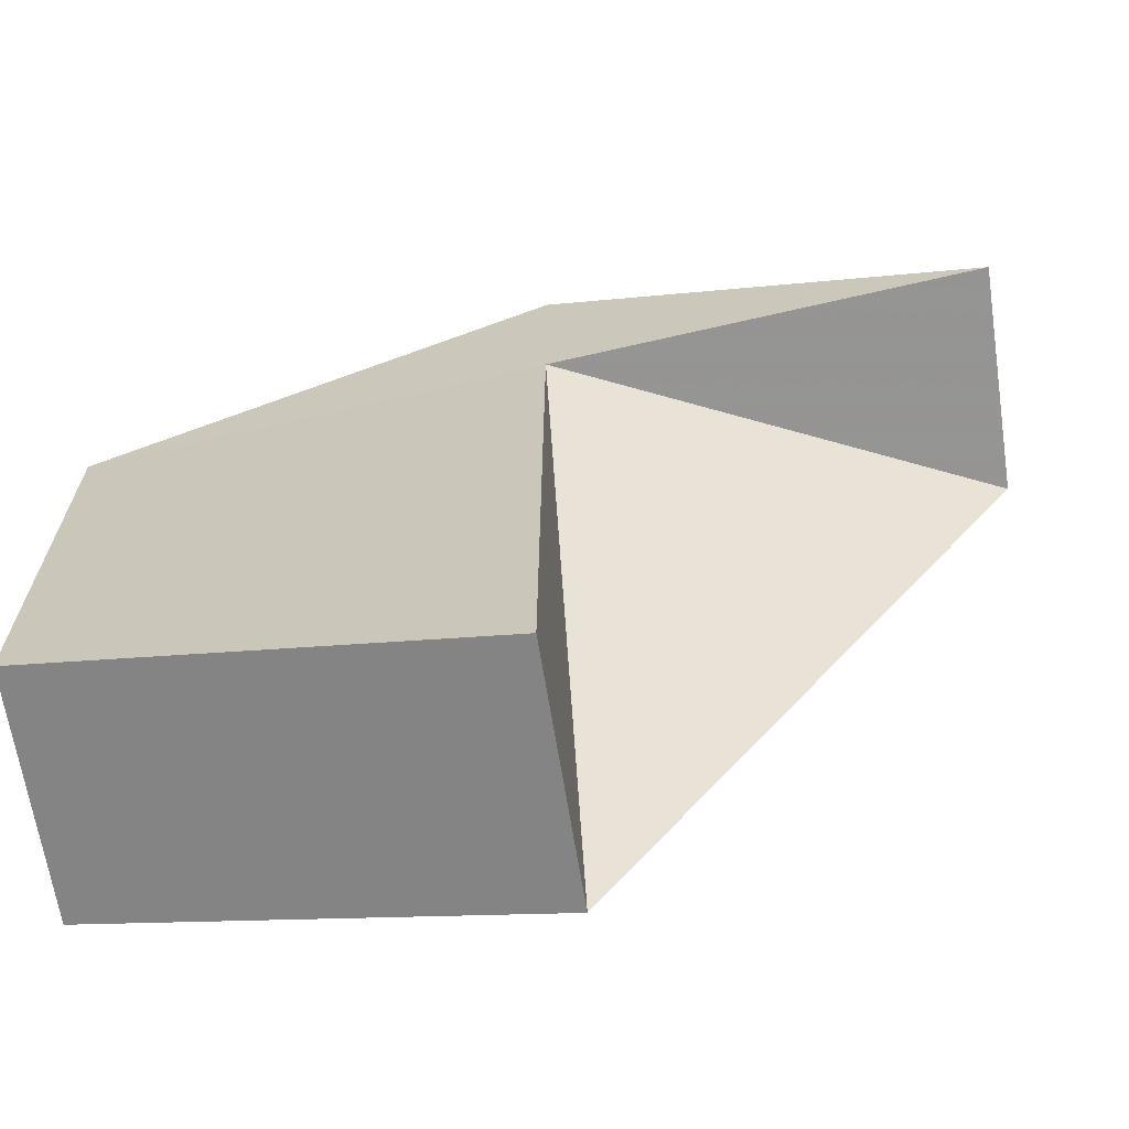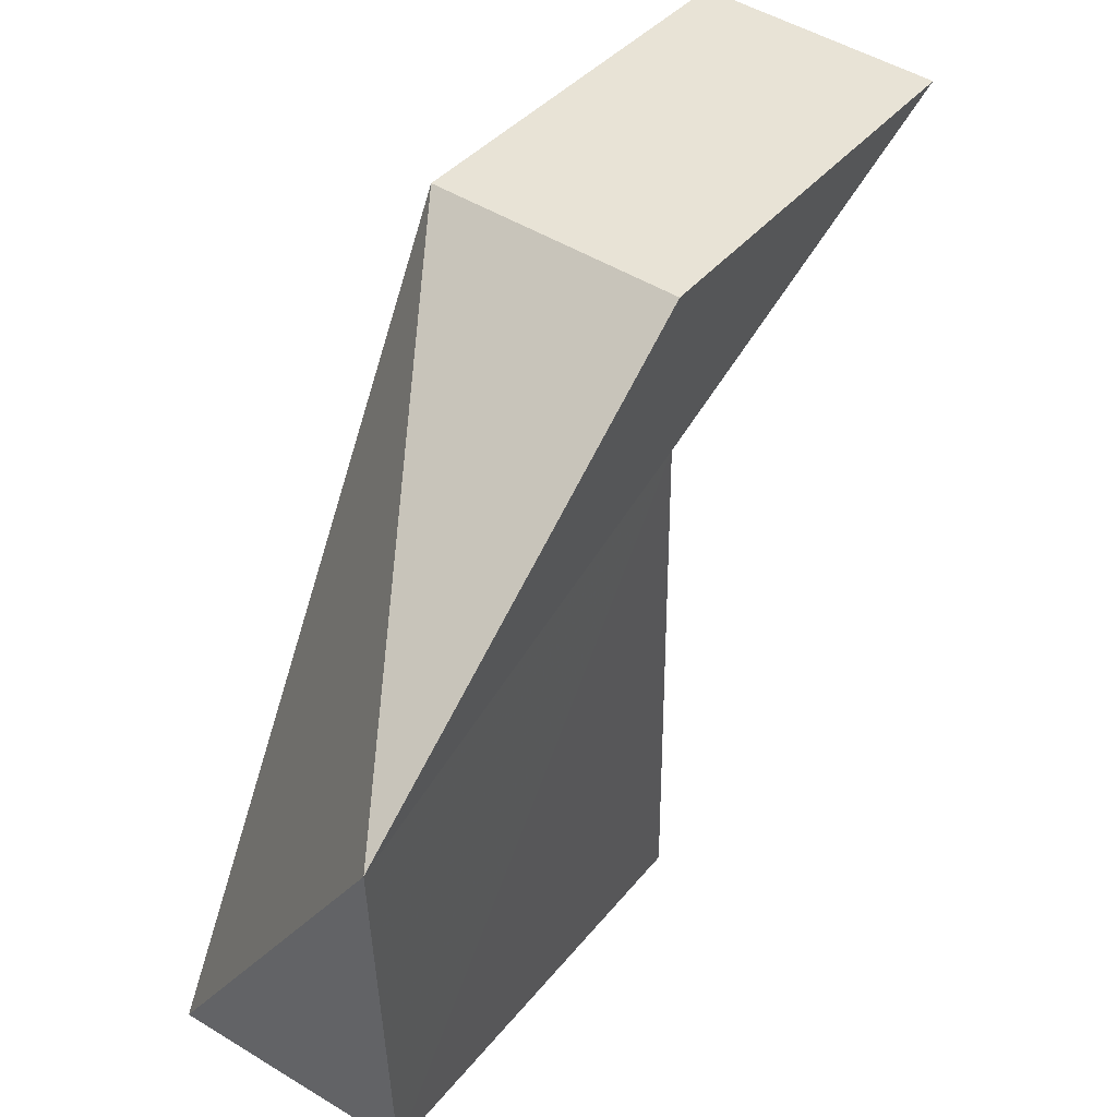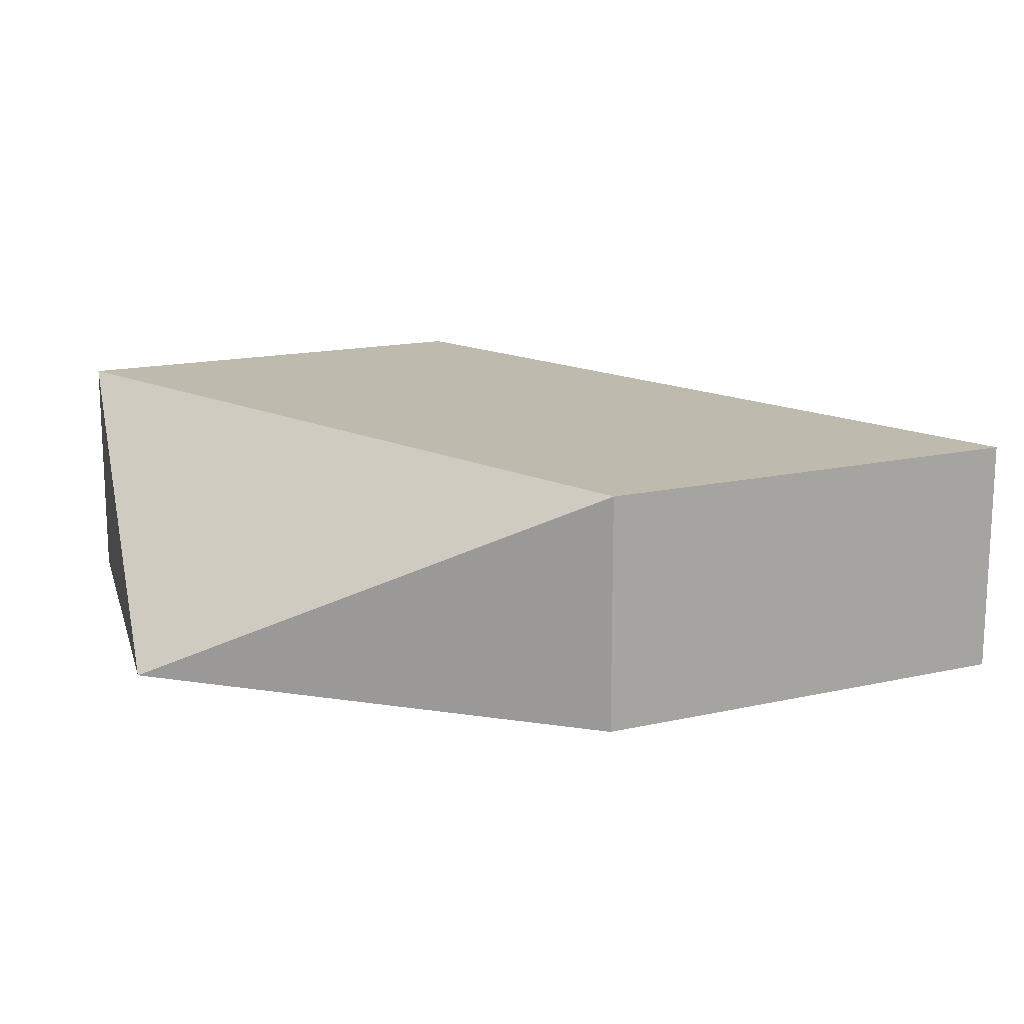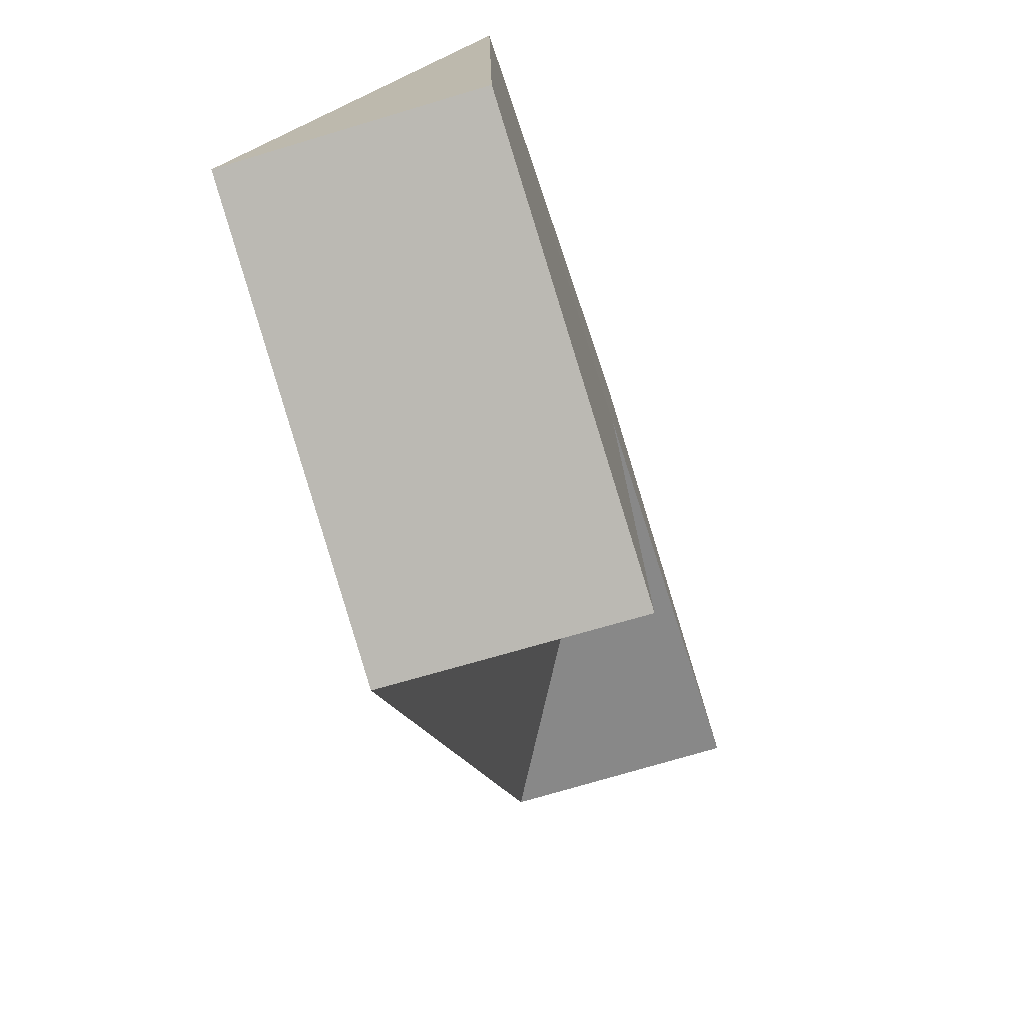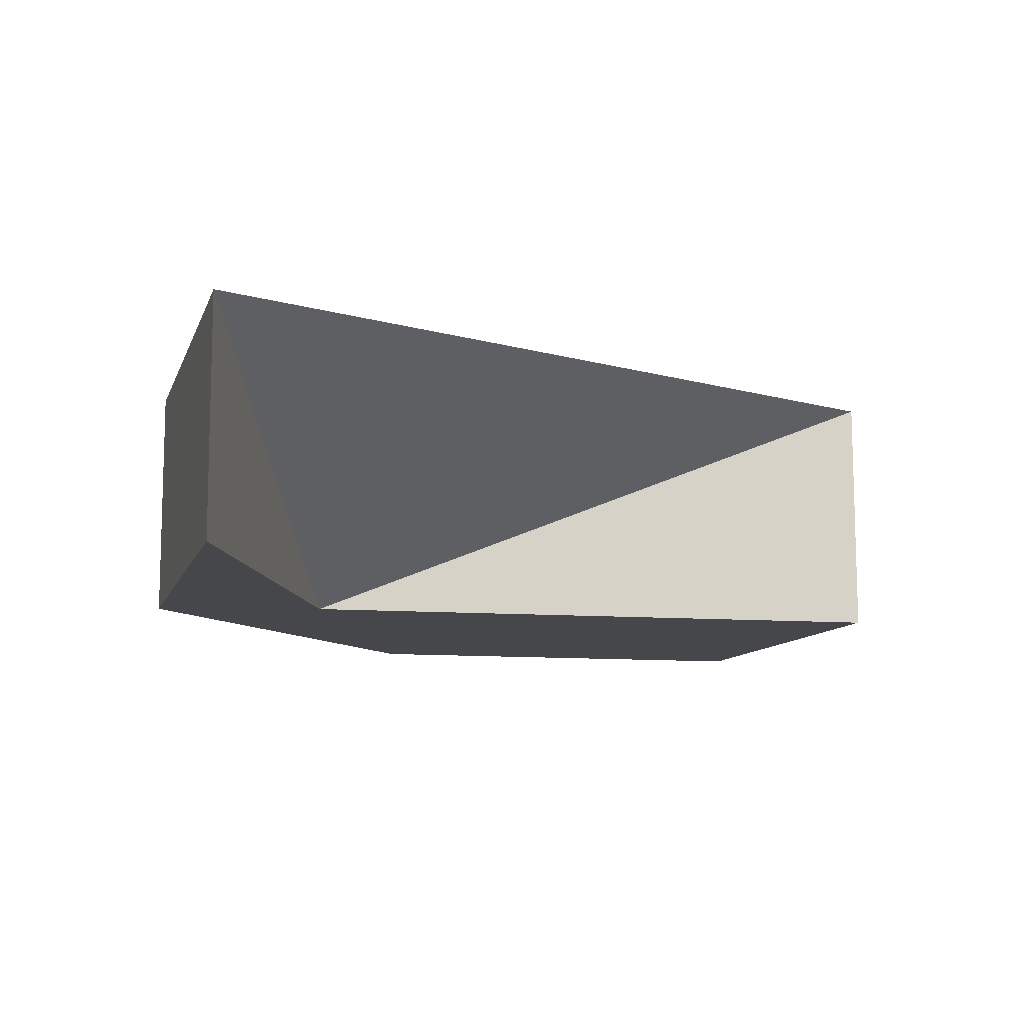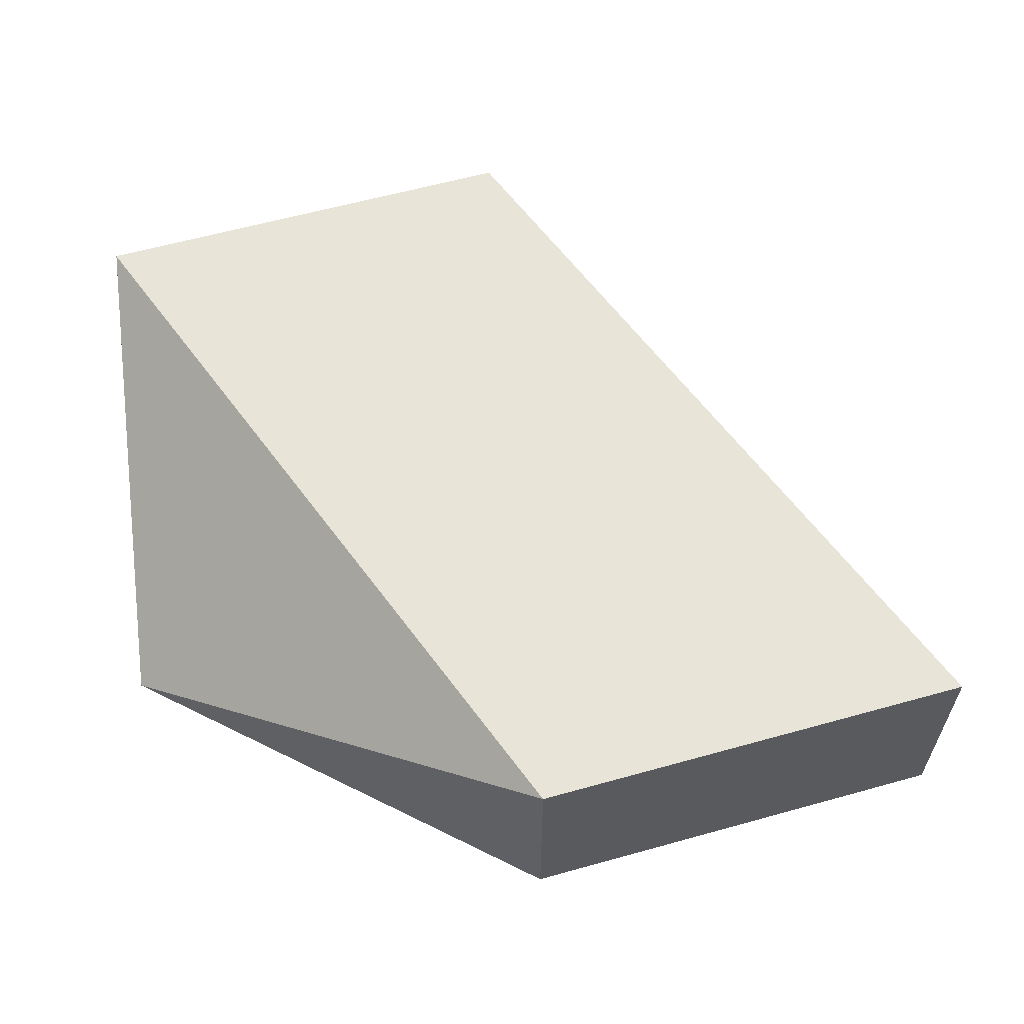
<metadata>
{"format":"obj","ext":"obj","renderer":"f3d","projection":"perspective","resolution":1024,"background":"white","views":[{"elev":-65.8,"azim":-171.0,"up":"+Y"},{"elev":50.4,"azim":123.5,"up":"+Y"},{"elev":15.8,"azim":165.8,"up":"+Z"},{"elev":-73.2,"azim":107.2,"up":"+Y"},{"elev":-10.8,"azim":-93.6,"up":"+Z"},{"elev":60.4,"azim":175.8,"up":"+Z"}]}
</metadata>
<code>
v -100902 -8.881e+04 2.287
v -100903 -8.881e+04 2.287
v -100903 -8.881e+04 2.287
v -100902 -8.881e+04 2.287
v -100903 -8.881e+04 2.287
v -100903 -8.881e+04 2.287
v -100904 -88809 2.287
v -100903 -8.881e+04 2.287
v -100902 -8.881e+04 1.736
v -100903 -8.881e+04 1.724
v -100902 -8.881e+04 2.287
v -100902 -8.881e+04 1.736
v -100902 -8.881e+04 2.287
v -100903 -8.881e+04 1.724
v -100903 -8.881e+04 2.287
v -100902 -8.881e+04 2.287
v -100903 -8.881e+04 1.746
v -100904 -88809 2.287
v -100903 -8.881e+04 2.287
v -100903 -8.881e+04 1.746
v -100904 -88809 2.287
v -100903 -8.881e+04 1.746
v -100904 -88809 1.742
v -100904 -88809 2.287
v -100903 -8.881e+04 1.746
v -100903 -8.881e+04 2.287
v -100903 -8.881e+04 1.724
v -100903 -8.881e+04 1.746
v -100902 -8.881e+04 1.752
v -100903 -8.881e+04 2.287
v -100903 -8.881e+04 1.742
v -100902 -8.881e+04 1.752
v -100903 -8.881e+04 2.287
v -100902 -8.881e+04 1.752
v -100902 -8.881e+04 2.287
v -100903 -8.881e+04 2.287
v -100902 -8.881e+04 2.287
v -100902 -8.881e+04 1.752
v -100902 -8.881e+04 1.736
v -100902 -8.881e+04 2.287
v -100904 -88809 1.742
v -100903 -8.881e+04 1.742
v -100904 -88809 2.287
v -100904 -88809 1.742
v -100904 -88809 2.287
v -100903 -8.881e+04 1.742
v -100903 -8.881e+04 2.287
v -100904 -88809 2.287
v -100904 -88809 1.742
v -100903 -8.881e+04 1.746
v -100903 -8.881e+04 1.742
v -100904 -88809 1.742
v -100903 -8.881e+04 1.742
v -100903 -8.881e+04 1.746
v -100902 -8.881e+04 1.752
v -100903 -8.881e+04 1.742
v -100903 -8.881e+04 1.746
v -100903 -8.881e+04 1.724
v -100902 -8.881e+04 1.736
v -100903 -8.881e+04 1.746
v -100903 -8.881e+04 1.746
v -100902 -8.881e+04 1.736
v -100902 -8.881e+04 1.752
v -100903 -8.881e+04 1.746
f 1 2 3 4
f 5 6 7 8
f 9 10 11 12
f 13 14 15 16
f 17 18 19 20
f 21 22 23 24
f 25 26 27 28
f 29 30 31 32
f 33 34 35 36
f 37 38 39 40
f 41 42 43 44
f 45 46 47 48
f 49 50 51 52
f 53 54 55 56
f 57 58 59 60
f 61 62 63 64

</code>
